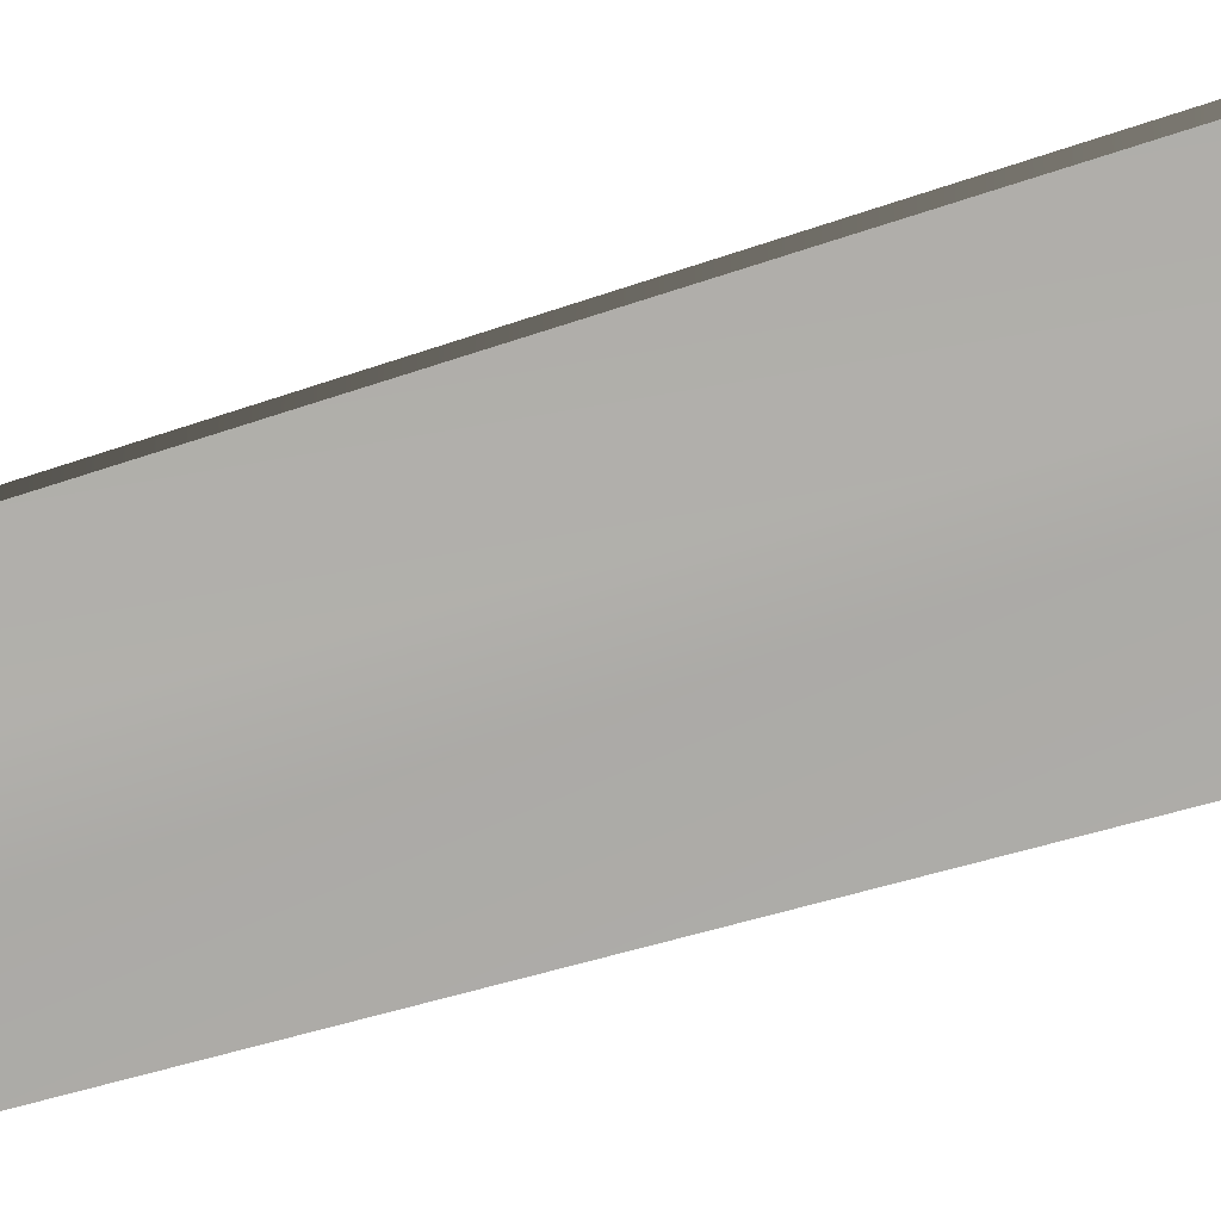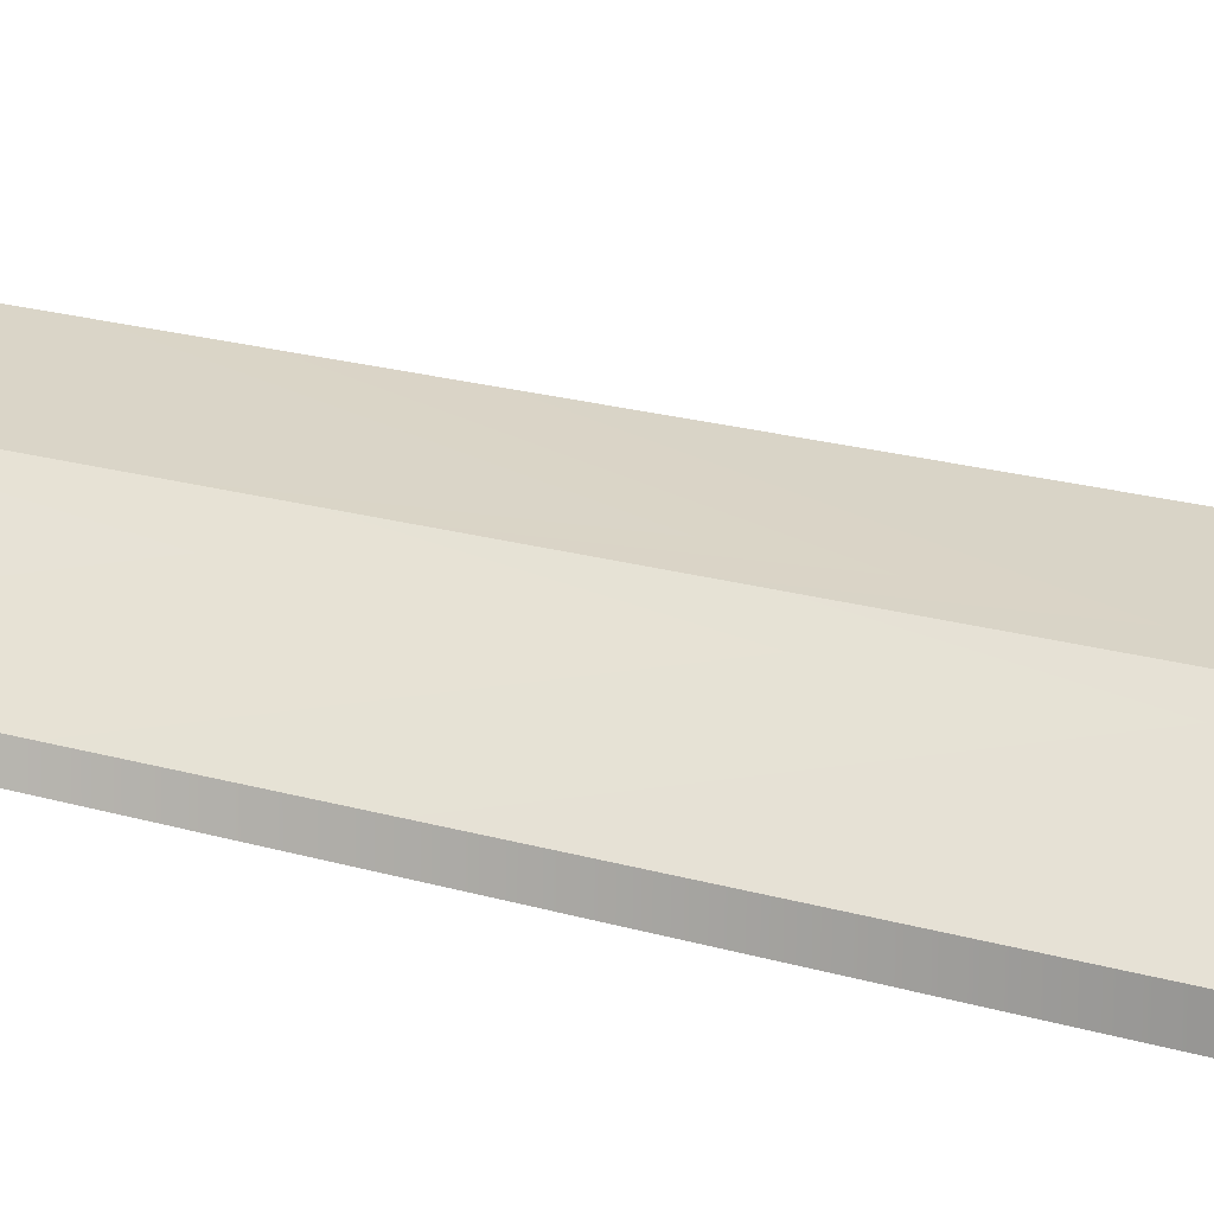
<metadata>
{"format":"obj","ext":"obj","renderer":"f3d","projection":"perspective","resolution":1024,"background":"white","views":[{"elev":-77.4,"azim":106.3,"up":"+Z"},{"elev":44.4,"azim":105.5,"up":"+Z"}]}
</metadata>
<code>
o minute_hand_clock_texture
v 0.01003 7.233 0.8458
v 0.002468 7.27 0.8462
v 0.01003 7.233 0.8458
v 0.002468 7.202 0.8438
v 0.002468 7.27 0.8458
v 0.01383 7.177 0.8438
v -0.005089 7.233 0.8458
v -0.005089 7.233 0.8458
v -0.008889 7.177 0.8438
v -0.008889 7.177 0.8476
v 0.006746 6.912 0.8458
v 0.01383 7.177 0.8476
v 0.006746 6.912 0.8458
v 0.002468 7.202 0.8518
v 0.002468 6.875 0.8462
v 0.002468 6.875 0.8458
v -0.001809 6.912 0.8458
v -0.001809 6.912 0.8458
f 1 2 3
f 1 4 5
f 3 6 1
f 7 5 8
f 8 4 9
f 8 10 7
f 11 12 13
f 13 14 15
f 13 16 11
f 17 9 18
f 17 14 10
f 18 15 17
f 14 3 2
f 14 7 10
f 4 18 9
f 4 11 16
f 1 5 2
f 1 6 4
f 3 12 6
f 7 2 5
f 8 5 4
f 8 9 10
f 11 6 12
f 13 12 14
f 13 15 16
f 17 10 9
f 17 15 14
f 18 16 15
f 14 12 3
f 14 2 7
f 4 16 18
f 4 6 11

</code>
